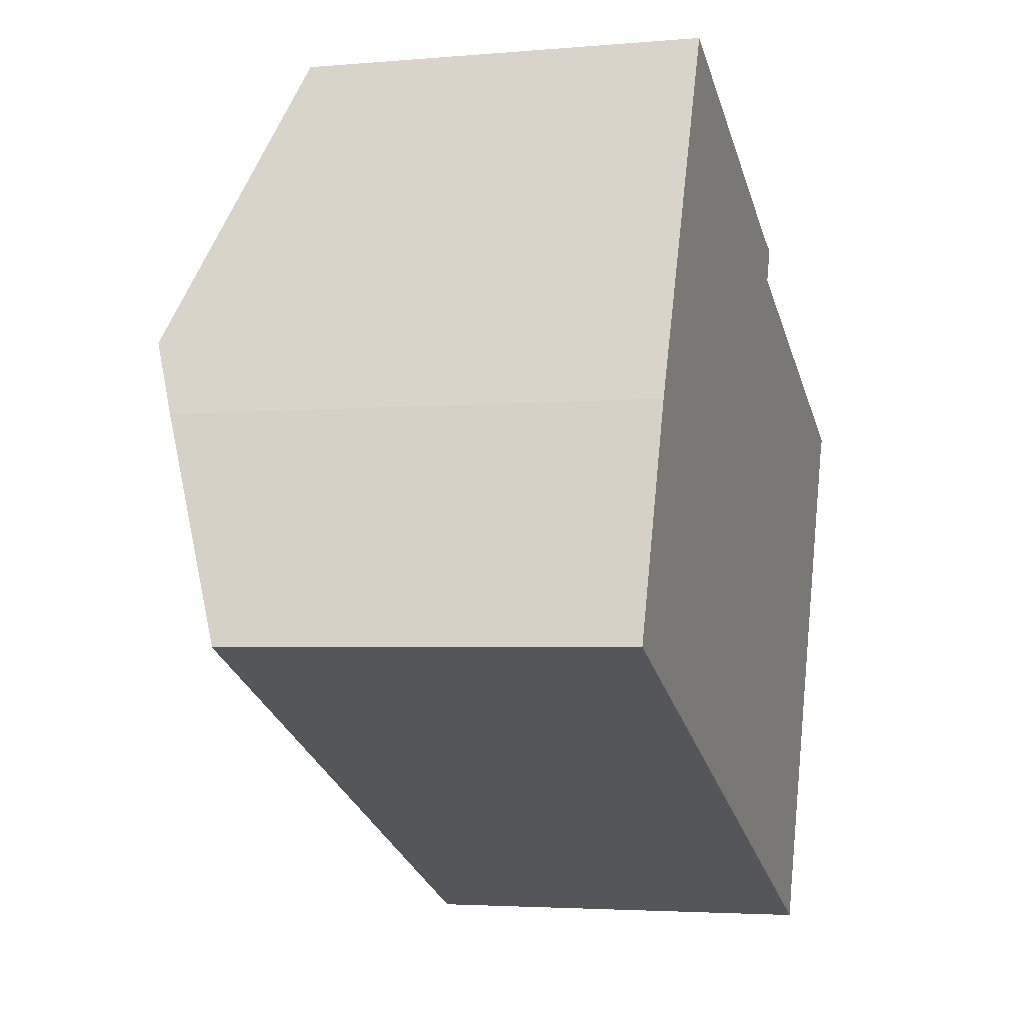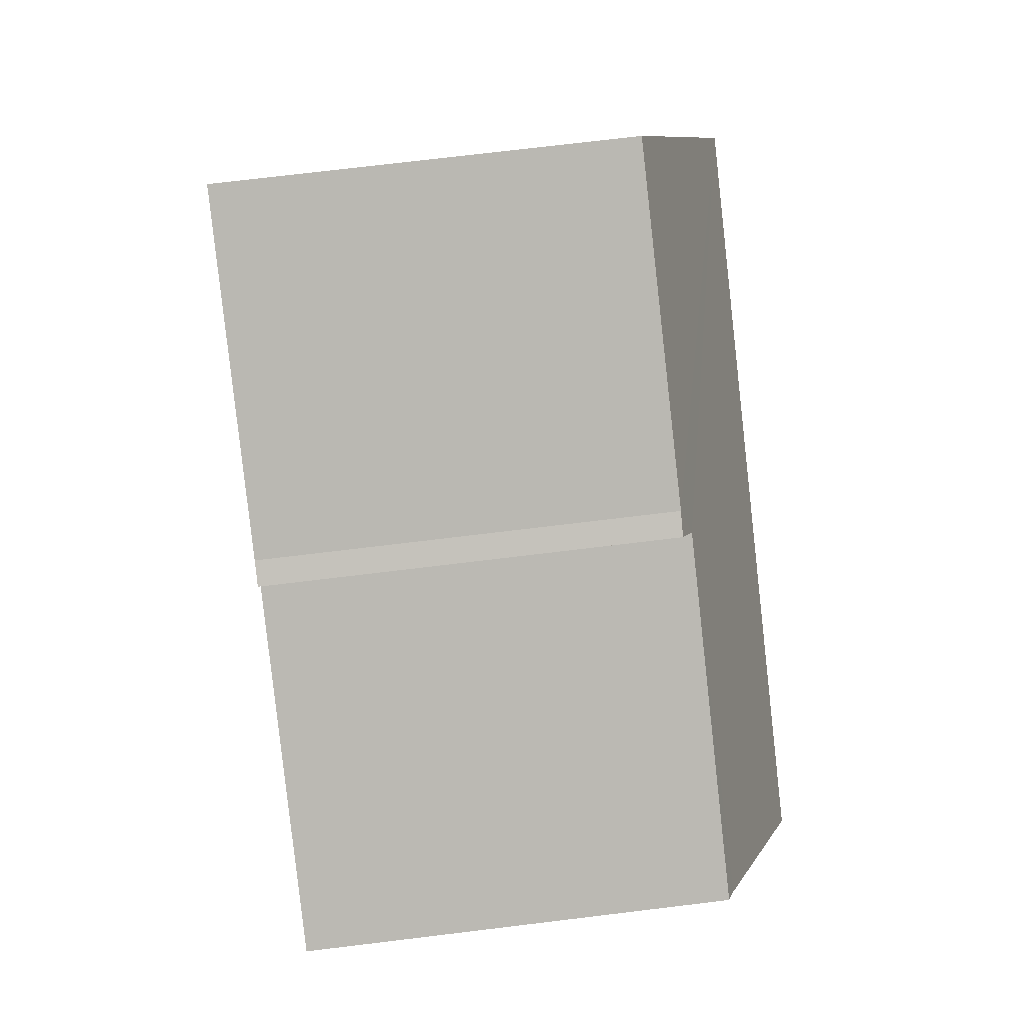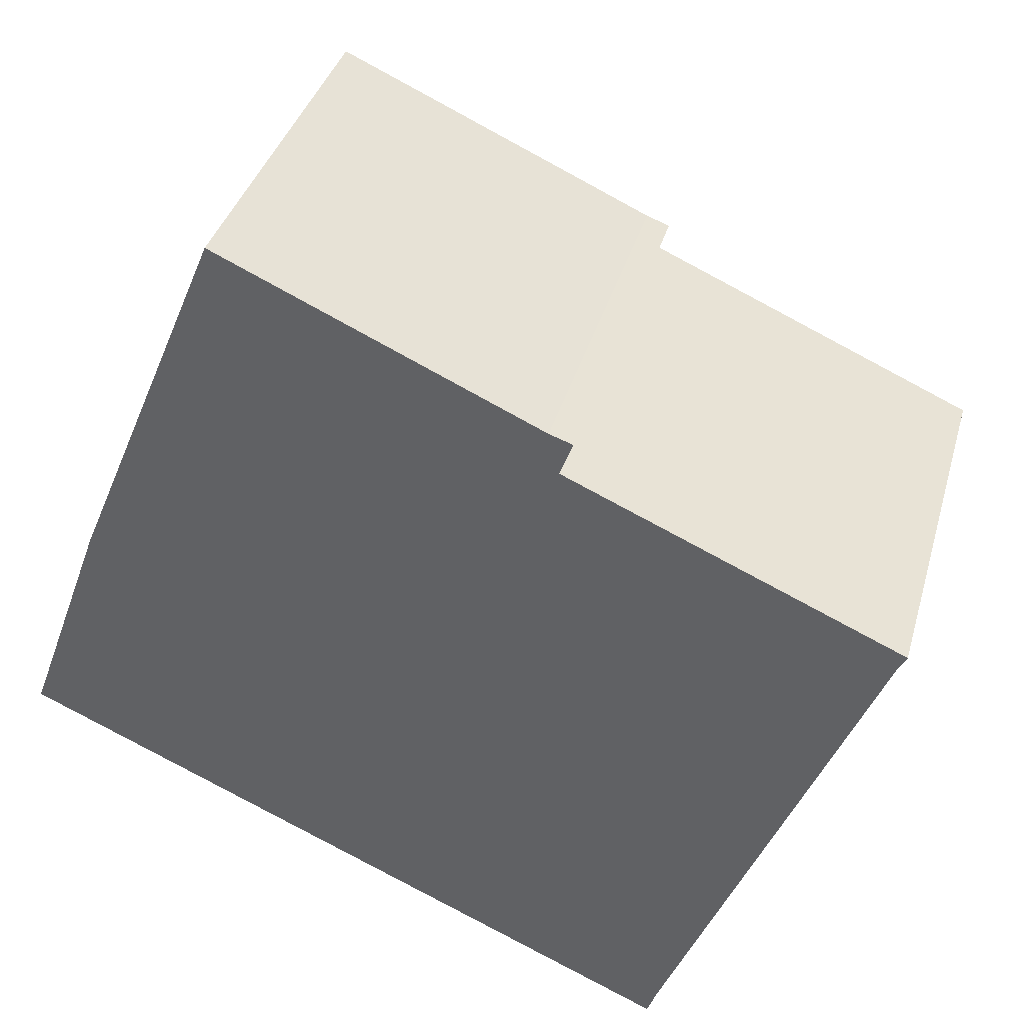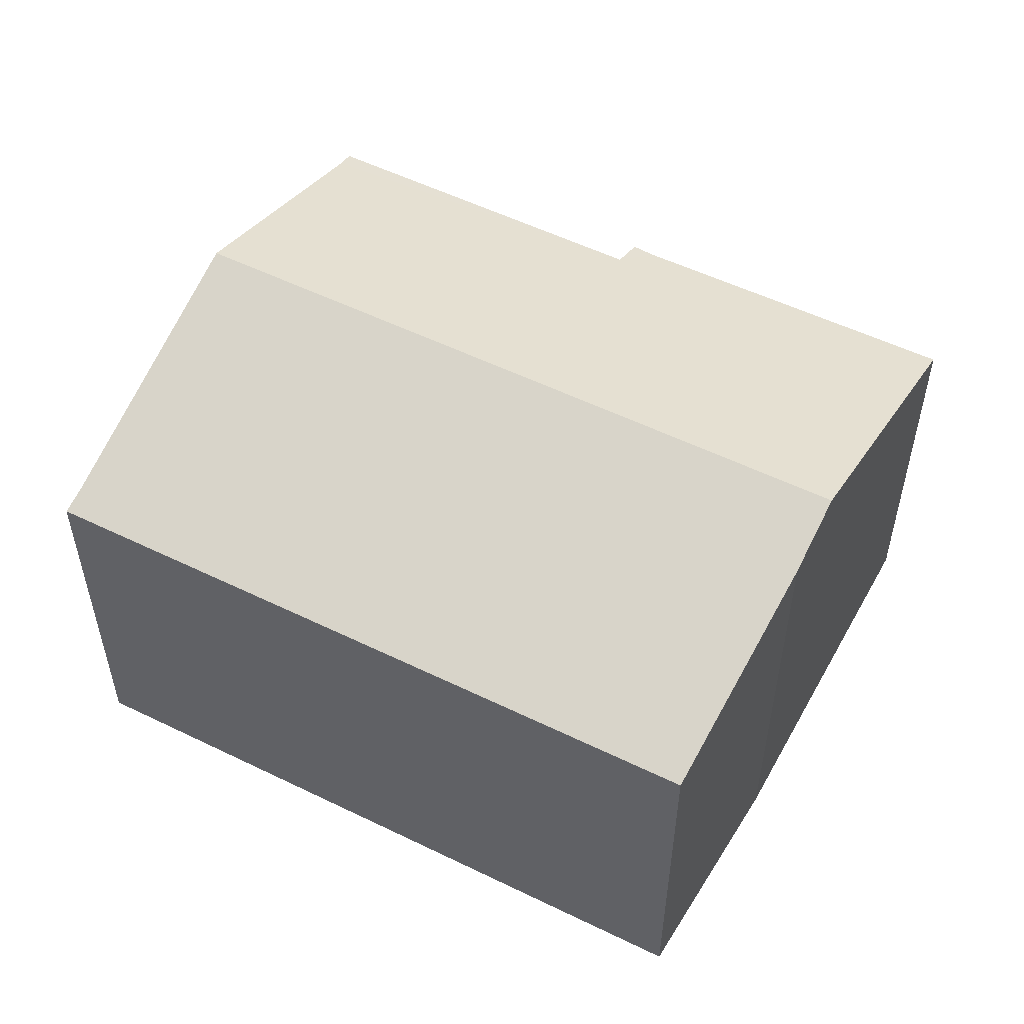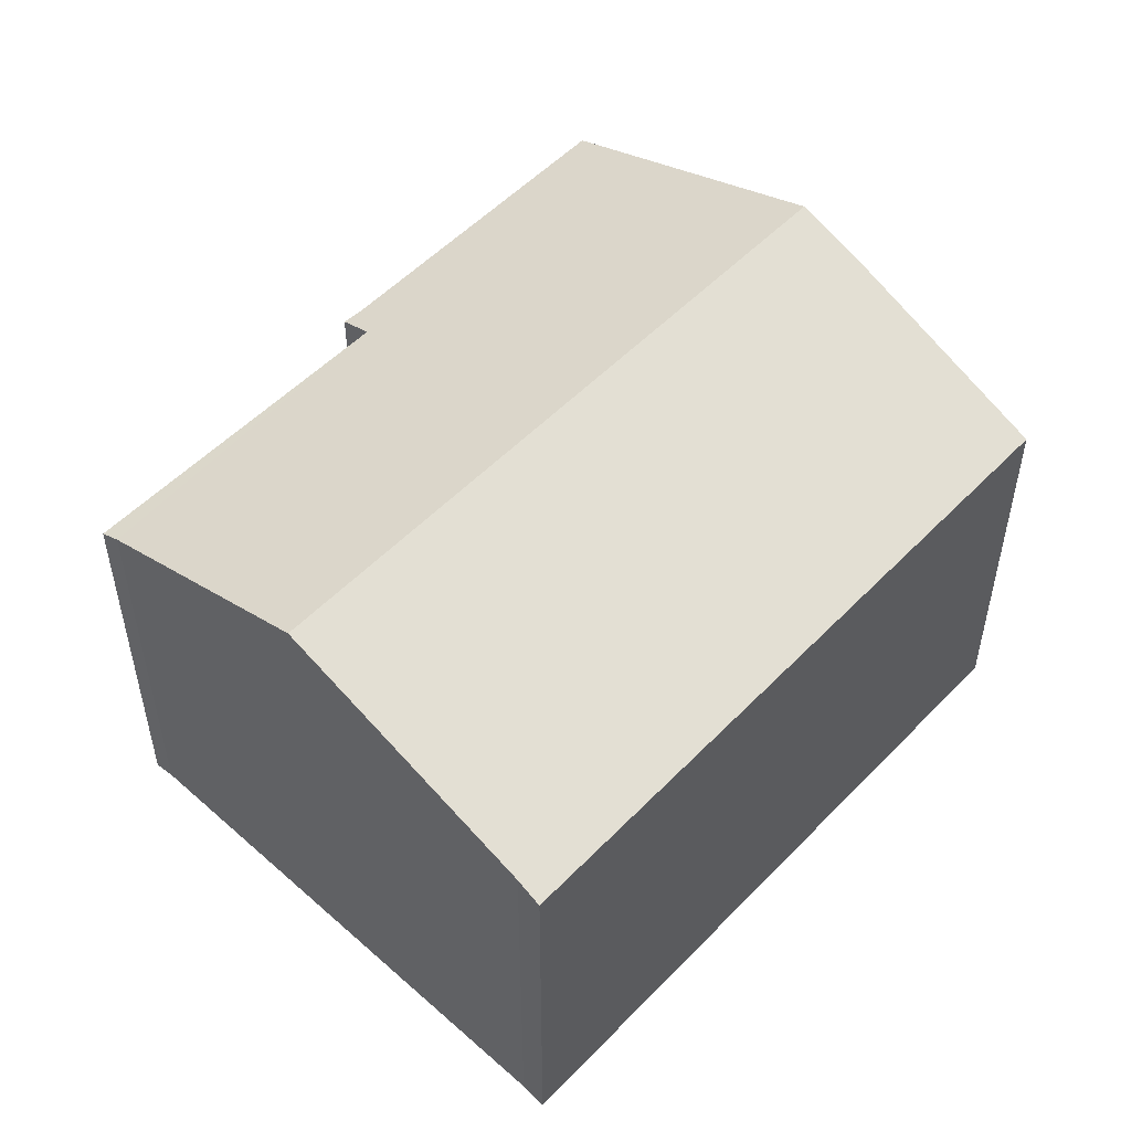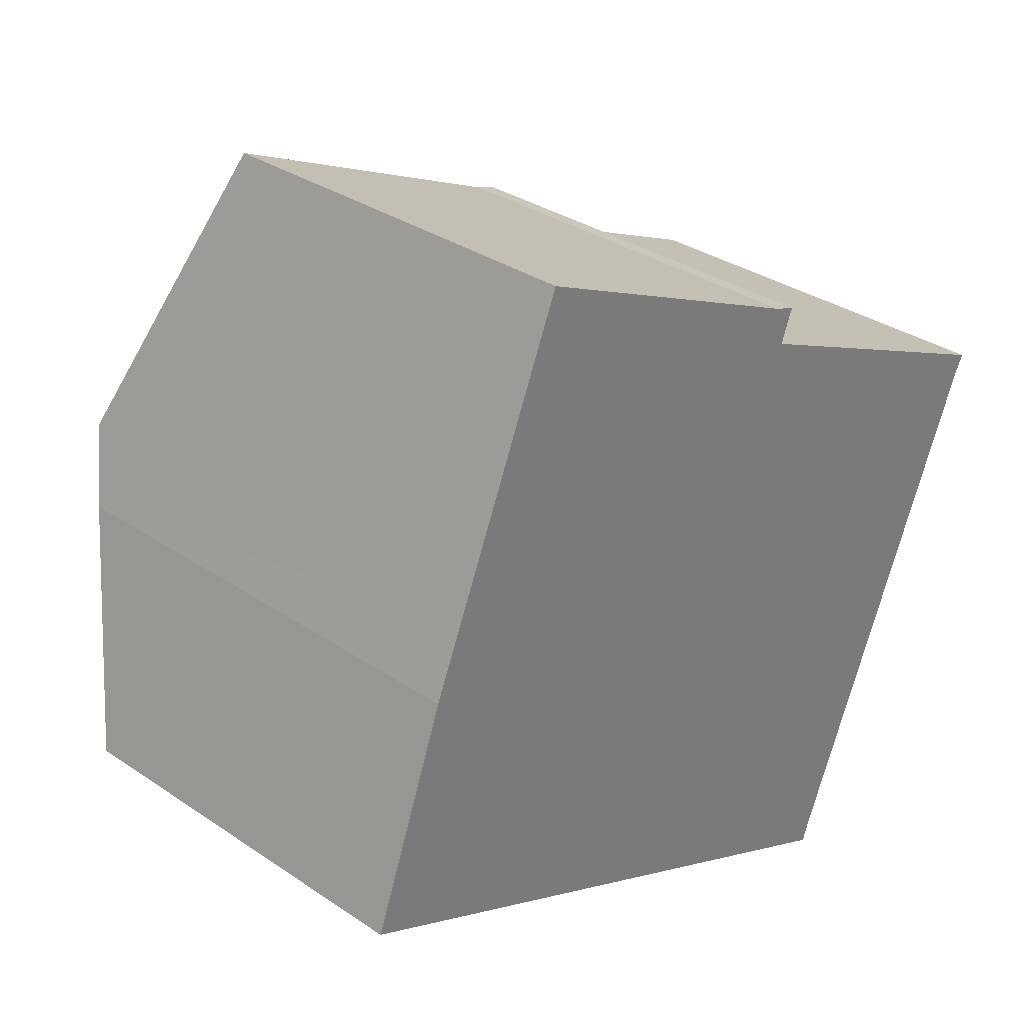
<metadata>
{"format":"obj","ext":"obj","renderer":"f3d","projection":"perspective","resolution":1024,"background":"white","views":[{"elev":-3.3,"azim":-72.9,"up":"+Z"},{"elev":73.7,"azim":83.1,"up":"+Z"},{"elev":37.2,"azim":15.3,"up":"+Z"},{"elev":54.3,"azim":-128.8,"up":"+Y"},{"elev":52.4,"azim":156.1,"up":"+Y"},{"elev":32.5,"azim":-46.7,"up":"+Z"}]}
</metadata>
<code>
v  17.72 8.421 4.676
v  11.24 8.283 7.971
v  17.91 8.278 5.047
v  15.75 10.19 -0.073
v  2.22 10.19 5.895
v  11.03 8.044 8.822
v  4.64 8.023 11.71
v  11.5 8.029 8.664
v  0 8.025 4.914e-16
v  13.55 8.215 -5.376
v  13.36 8.022 -5.906
v  1.615 9.649 4.443
v  11.03 -5.402e-16 8.822
v  4.64 -7.17e-16 11.71
v  11.24 -4.881e-16 7.971
v  17.91 -3.09e-16 5.047
v  11.5 -5.305e-16 8.664
v  13.55 3.292e-16 -5.376
v  13.36 3.616e-16 -5.906
v  17.72 -2.863e-16 4.676
v  15.75 4.47e-18 -0.073
v  0 0 0
v  2.22 -3.61e-16 5.895
v  1.615 -2.721e-16 4.443
g defaultobject
f 1 2 3
f 2 1 4
f 2 4 5
f 2 5 6
f 6 5 7
f 6 8 2
f 9 10 11
f 10 9 4
f 4 9 5
f 5 9 12
f 7 13 6
f 13 7 14
f 15 3 2
f 3 15 16
f 13 8 6
f 8 13 17
f 8 15 2
f 15 8 17
f 18 11 10
f 11 18 19
f 3 20 1
f 20 3 16
f 20 4 1
f 4 20 10
f 10 20 18
f 18 20 21
f 11 22 9
f 22 11 19
f 12 7 5
f 7 12 23
f 7 23 14
f 9 24 12
f 24 9 22
f 23 12 24
f 13 15 17
f 15 20 16
f 20 15 21
f 21 15 18
f 18 15 13
f 18 13 14
f 18 14 19
f 19 14 22
f 22 14 23
f 22 23 24

</code>
